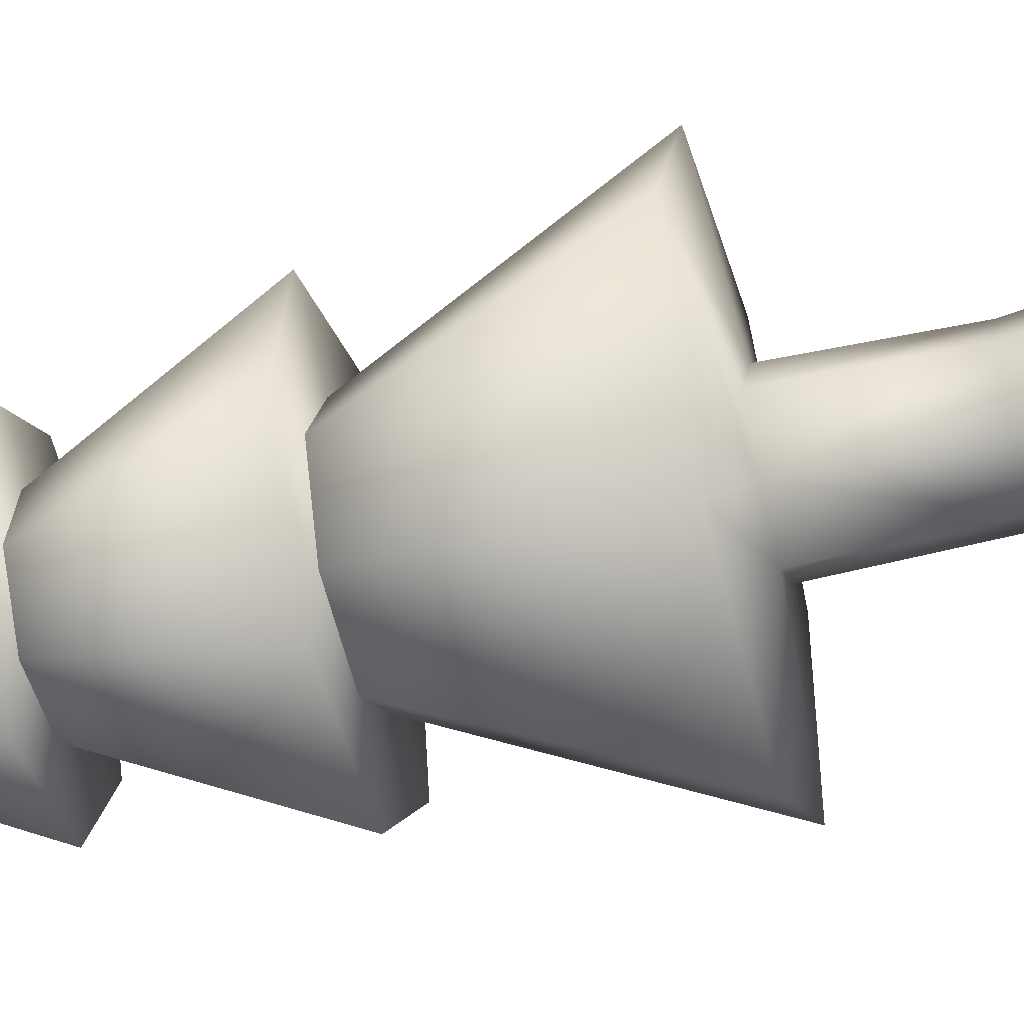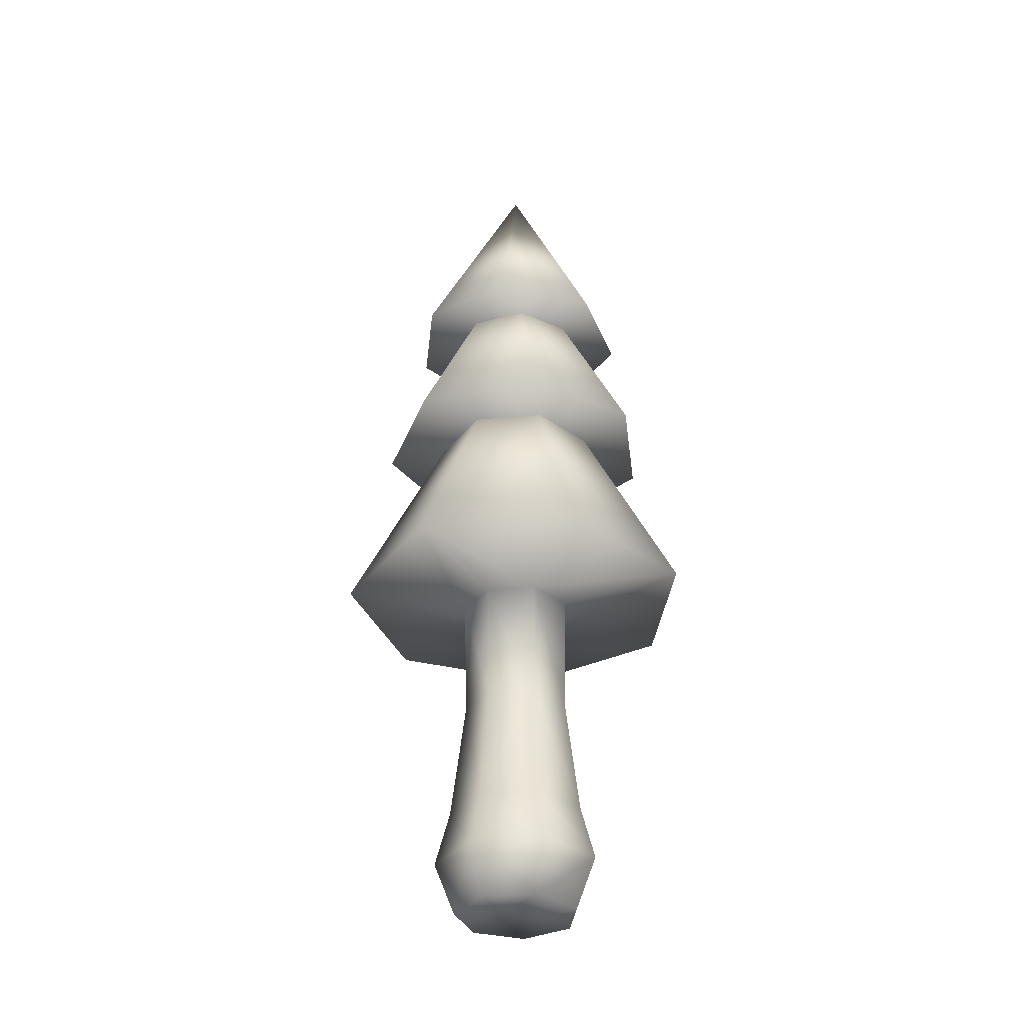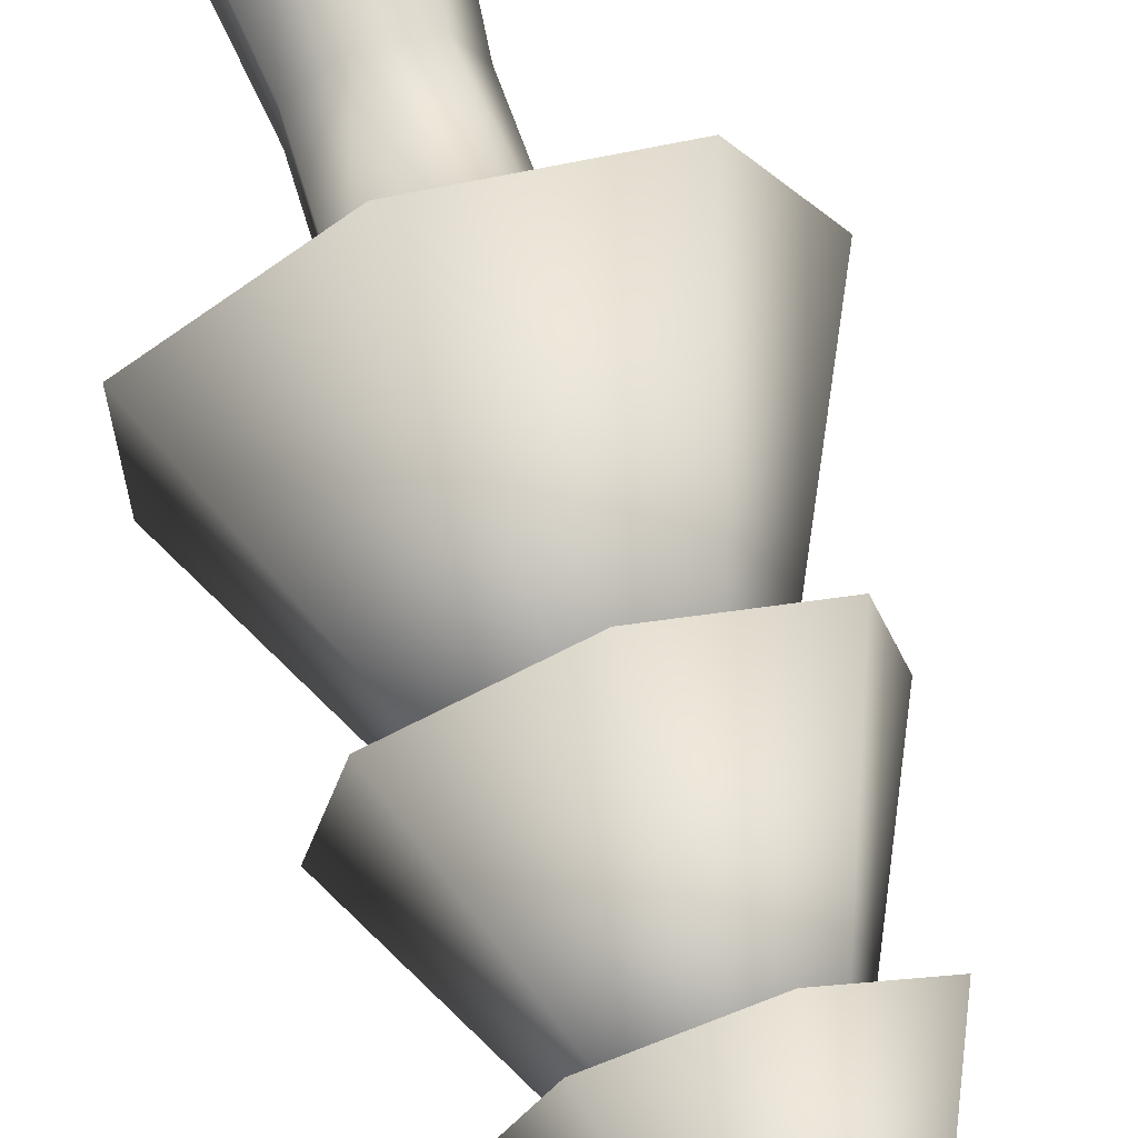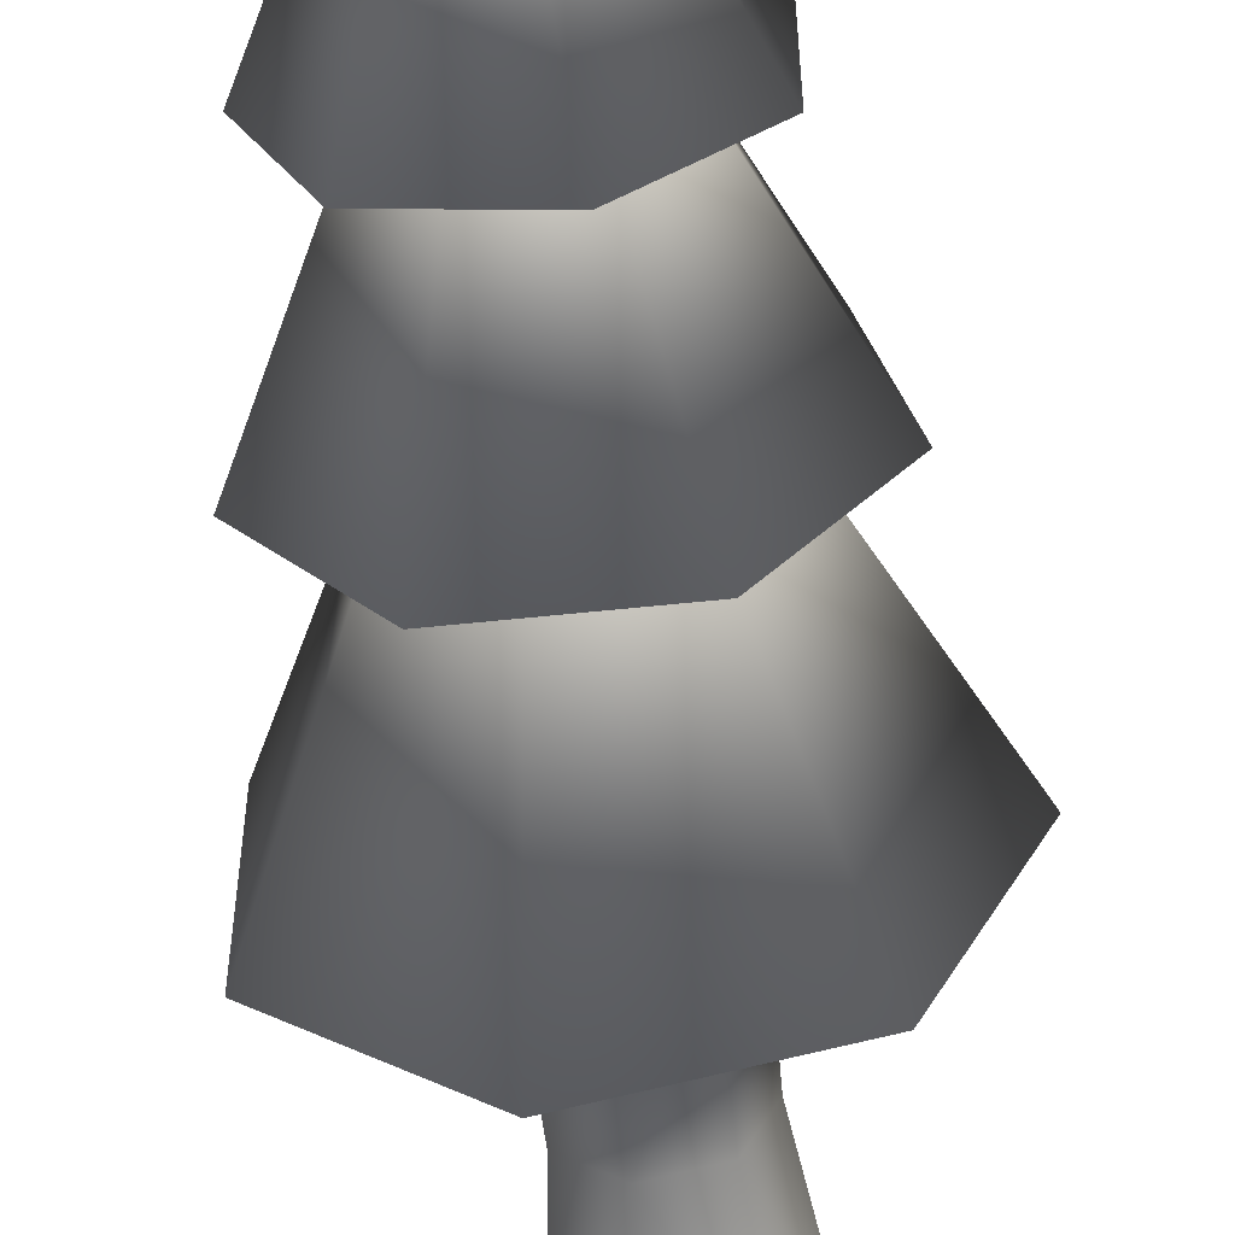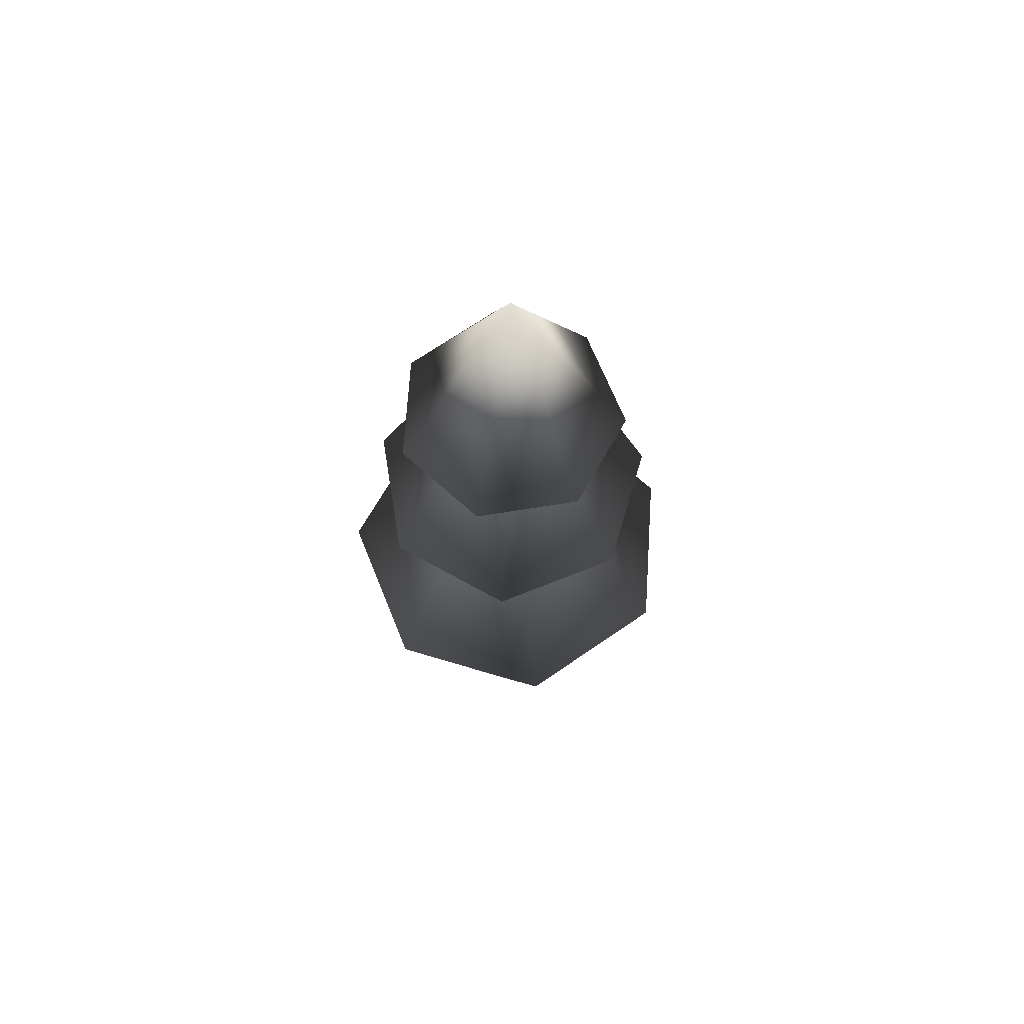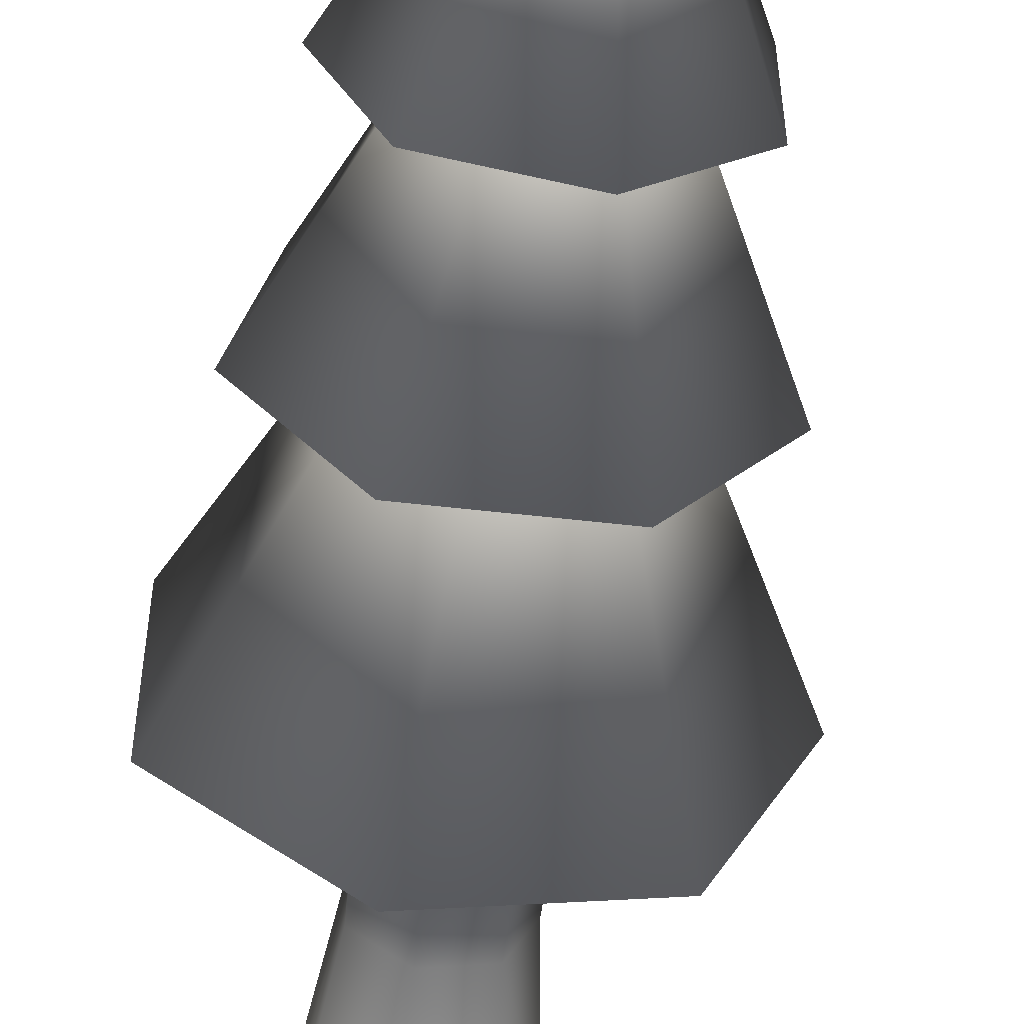
<metadata>
{"format":"obj","ext":"obj","renderer":"f3d","projection":"perspective","resolution":1024,"background":"white","views":[{"elev":-49.1,"azim":104.9,"up":"+Y"},{"elev":-33.5,"azim":122.6,"up":"+Z"},{"elev":68.5,"azim":-18.2,"up":"+Y"},{"elev":-58.4,"azim":6.2,"up":"+Y"},{"elev":68.0,"azim":80.9,"up":"+Z"},{"elev":-57.0,"azim":-6.8,"up":"+Y"}]}
</metadata>
<code>
o pine
v 0.4593 -0 0.6428
v -0 -0 1.561
v 0.2863 -0.3591 0.6428
v -0.1022 -0.4477 0.6428
v -0.4138 -0.1993 0.6428
v -0.4138 0.1993 0.6428
v -0.1022 0.4477 0.6428
v 0.2863 0.3591 0.6428
v 0.3583 -0.08131 1.144
v -0 -0 1.879
v 0.1598 -0.3308 1.144
v -0.159 -0.3312 1.144
v -0.3581 -0.0822 1.144
v -0.2875 0.2287 1.144
v -0.000454 0.3674 1.144
v 0.287 0.2294 1.144
v 0.2651 -0.1269 1.545
v -0 -0 2.132
v 0.06611 -0.2864 1.545
v -0.1827 -0.2303 1.545
v -0.2939 -0.000727 1.545
v -0.1838 0.2293 1.545
v 0.0647 0.2867 1.545
v 0.2645 0.1282 1.545
v 0.1424 -0 0.6118
v 0.08878 -0.1113 0.6118
v -0.03168 -0.1388 0.6118
v -0.1283 -0.06178 0.6118
v -0.1283 0.06178 0.6118
v -0.03168 0.1388 0.6118
v 0.08878 0.1113 0.6118
v 0.1726 -0 0
v 0.1076 -0.1349 0
v -0.03841 -0.1683 0
v -0.1555 -0.07489 0
v -0.1555 0.07488 0
v -0.03841 0.1683 0
v 0.1076 0.1349 0
v 0.1352 -0 0.3059
v 0.08431 0.1057 0.3059
v -0.03009 0.1318 0.3059
v -0.1218 0.05867 0.3059
v -0.03009 -0.1318 0.3059
v 0.08431 -0.1057 0.3059
v -0.1218 -0.05867 0.3059
v 0.2095 -0 -0.1396
v 0.1306 -0.1638 -0.1396
v -0.04661 -0.2042 -0.1396
v -0.1887 -0.09089 -0.1396
v -0.1887 0.09089 -0.1396
v -0.04661 0.2042 -0.1396
v 0.1306 0.1638 -0.1396
v 0.1582 -0 -0.2676
v 0.09865 -0.1237 -0.2676
v -0.03521 -0.1543 -0.2676
v -0.1426 -0.06865 -0.2676
v -0.1426 0.06865 -0.2676
v -0.03521 0.1543 -0.2676
v 0.09865 0.1237 -0.2676
f 1 2 3
f 3 2 4
f 4 2 5
f 5 2 6
f 6 2 7
f 7 2 8
f 8 2 1
f 3 27 26
f 9 10 11
f 11 10 12
f 12 10 13
f 13 10 14
f 14 10 15
f 15 10 16
f 16 10 9
f 16 11 13
f 17 18 19
f 19 18 20
f 20 18 21
f 21 18 22
f 22 18 23
f 23 18 24
f 24 18 17
f 24 19 21
f 5 27 4
f 5 29 28
f 7 31 30
f 1 26 25
f 16 9 11
f 11 12 13
f 13 14 15
f 15 16 13
f 24 17 19
f 19 20 21
f 21 22 23
f 23 24 21
f 7 29 6
f 1 31 8
f 40 32 38
f 42 37 36
f 40 37 41
f 43 33 44
f 43 35 34
f 44 32 39
f 45 36 35
f 29 45 28
f 26 39 25
f 27 45 43
f 26 43 44
f 31 41 30
f 29 41 42
f 25 40 31
f 36 49 35
f 34 47 33
f 33 46 32
f 49 55 48
f 51 59 58
f 46 59 52
f 38 46 52
f 38 51 37
f 34 49 48
f 36 51 50
f 59 55 58
f 55 53 54
f 58 56 57
f 51 57 50
f 46 54 53
f 47 55 54
f 49 57 56
f 3 4 27
f 5 28 27
f 5 6 29
f 7 8 31
f 1 3 26
f 7 30 29
f 1 25 31
f 40 39 32
f 42 41 37
f 40 38 37
f 43 34 33
f 43 45 35
f 44 33 32
f 45 42 36
f 29 42 45
f 26 44 39
f 27 28 45
f 26 27 43
f 31 40 41
f 29 30 41
f 25 39 40
f 36 50 49
f 34 48 47
f 33 47 46
f 49 56 55
f 51 52 59
f 46 53 59
f 38 32 46
f 38 52 51
f 34 35 49
f 36 37 51
f 55 59 53
f 58 55 56
f 51 58 57
f 46 47 54
f 47 48 55
f 49 50 57

</code>
